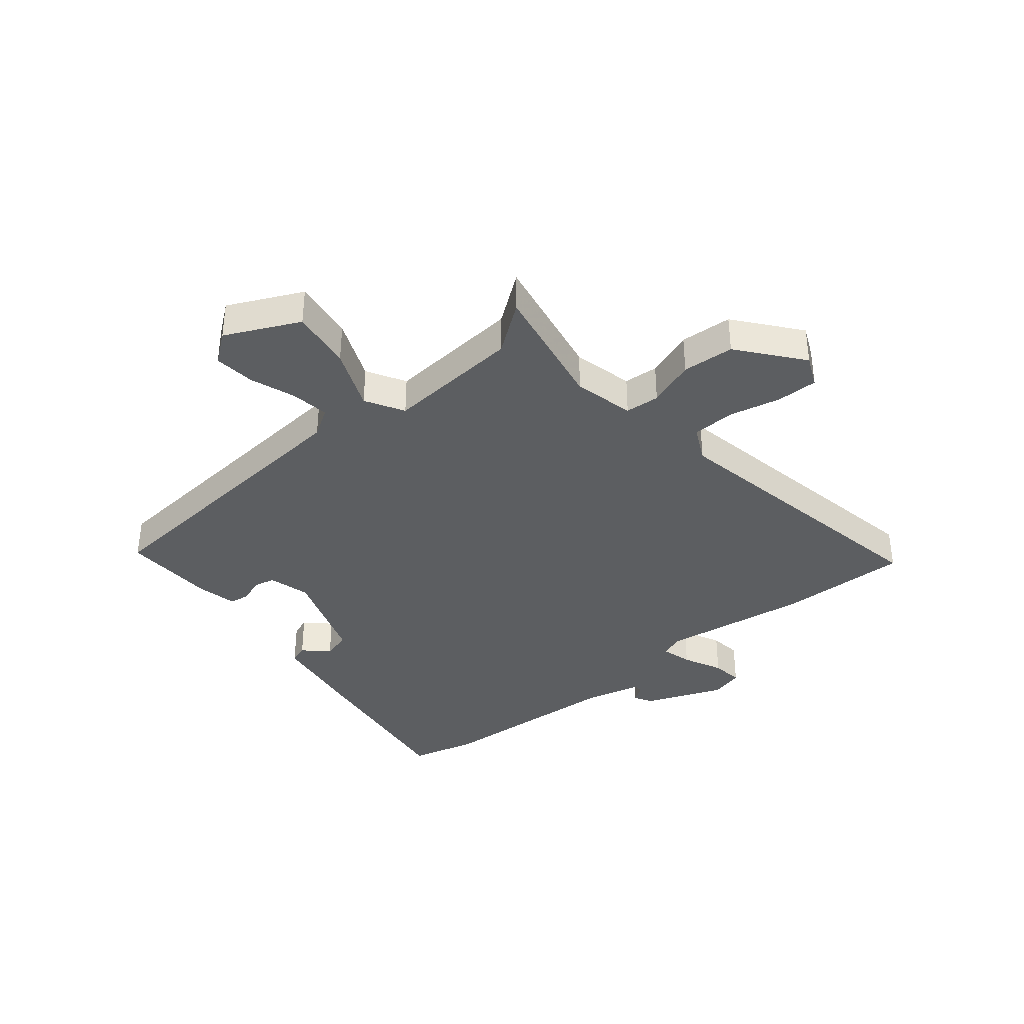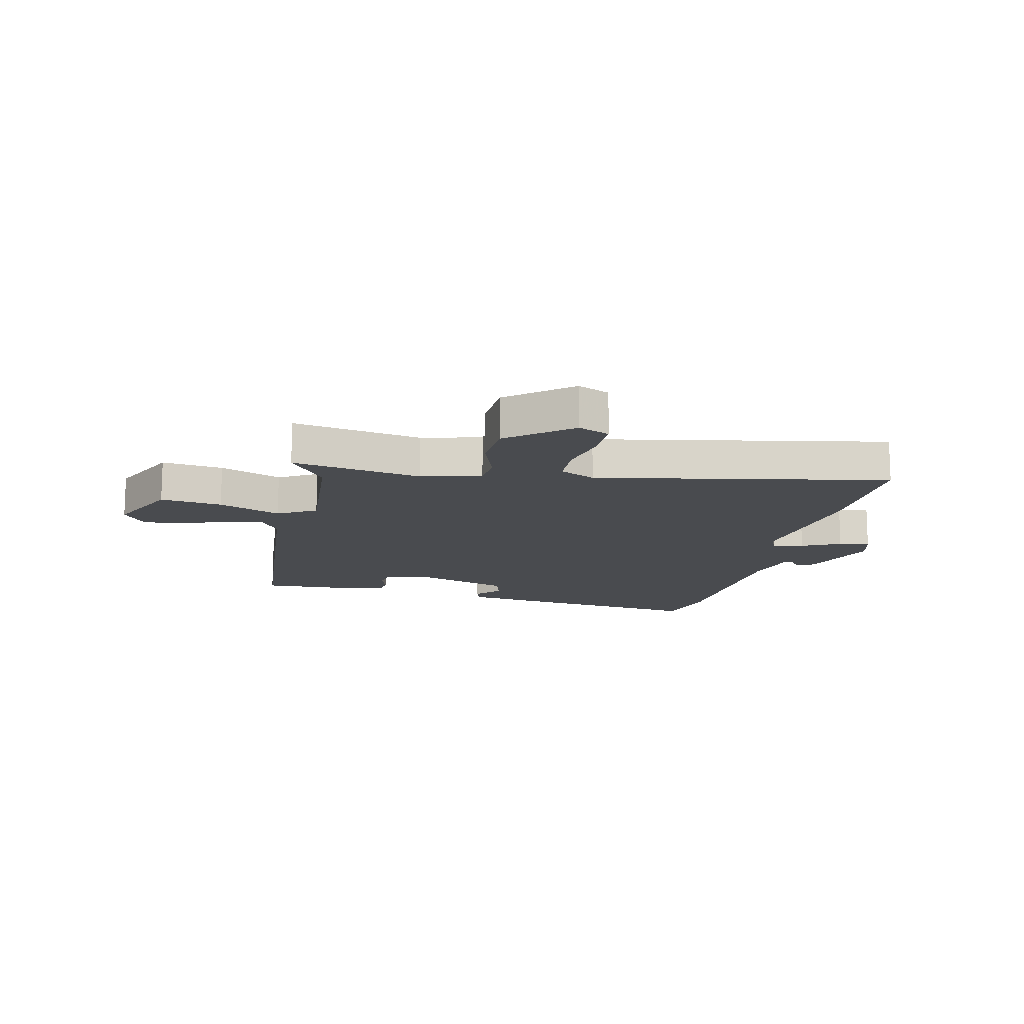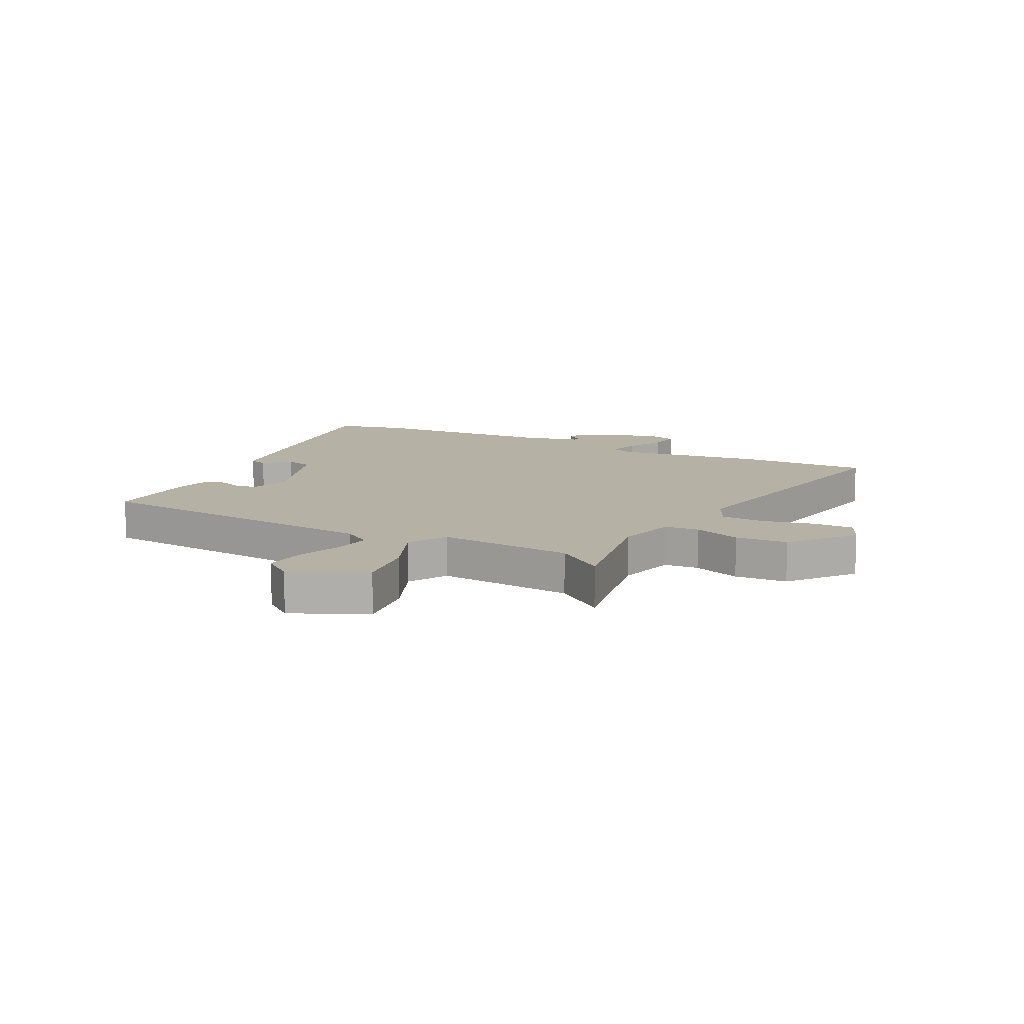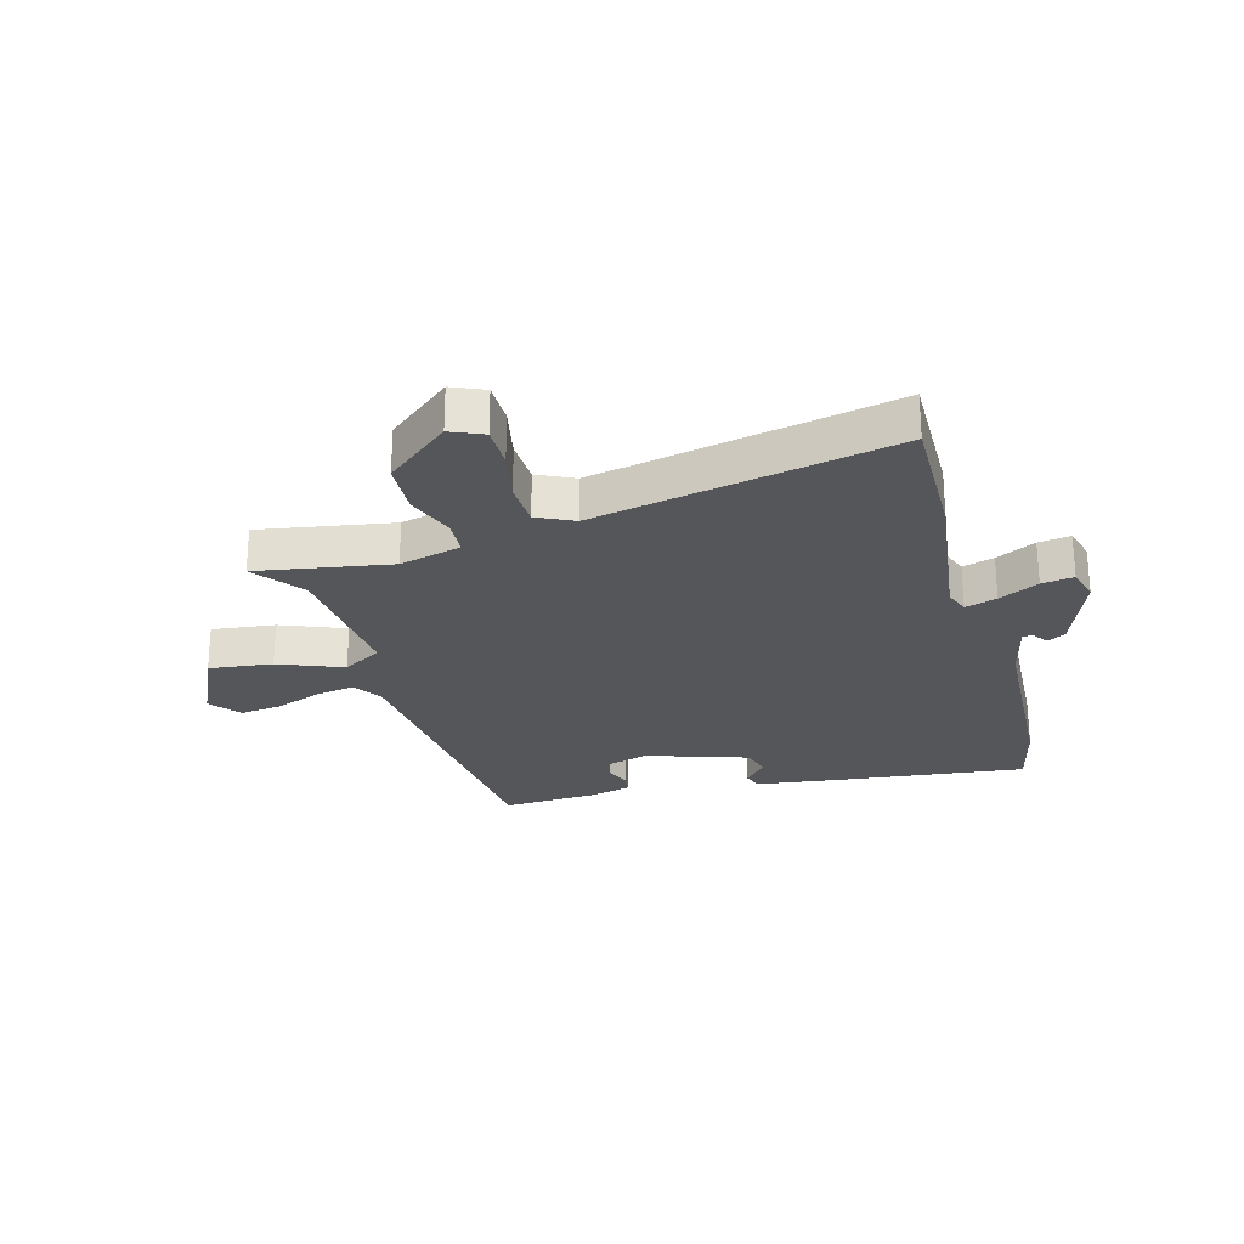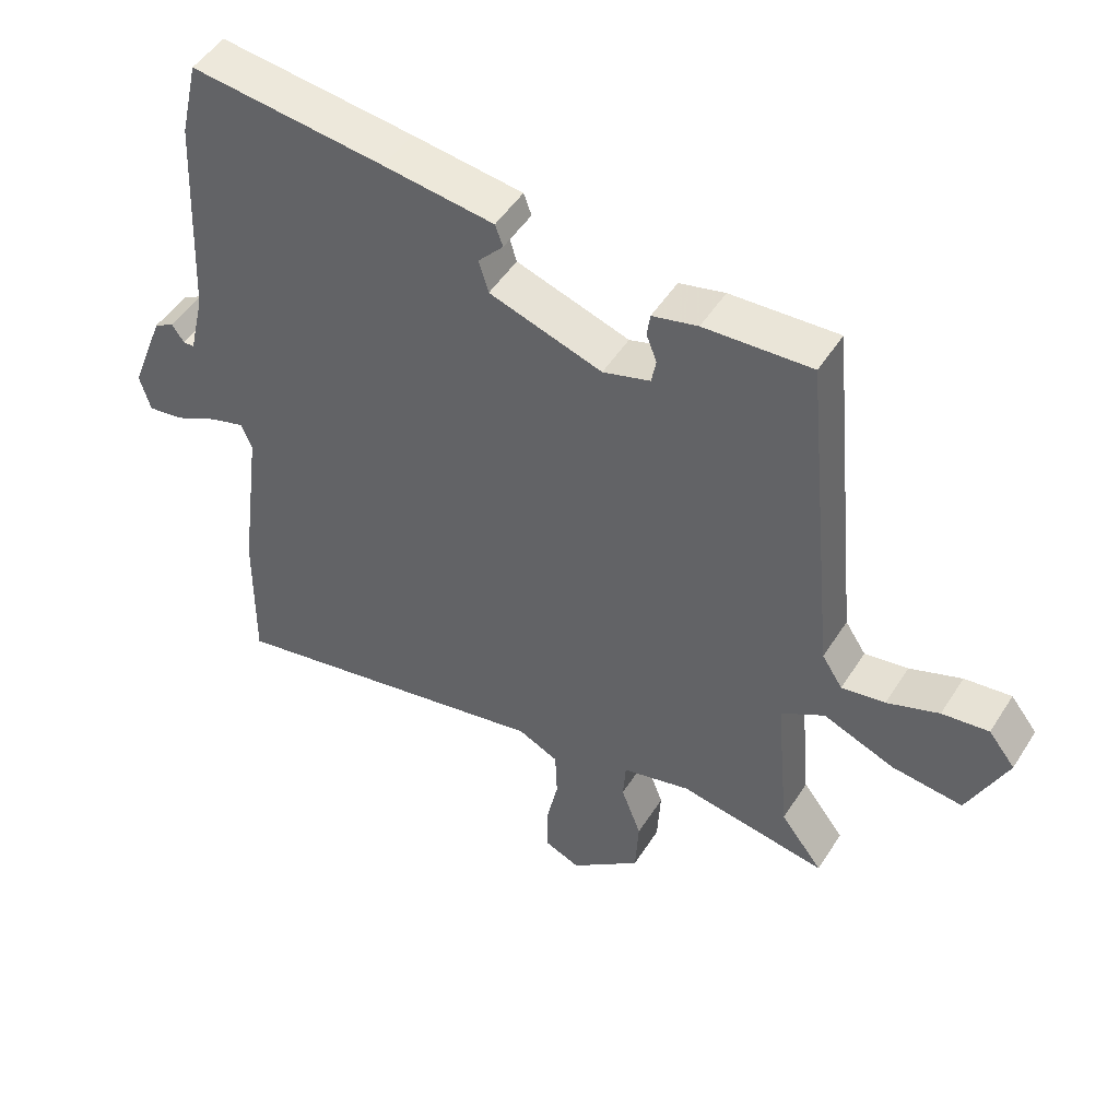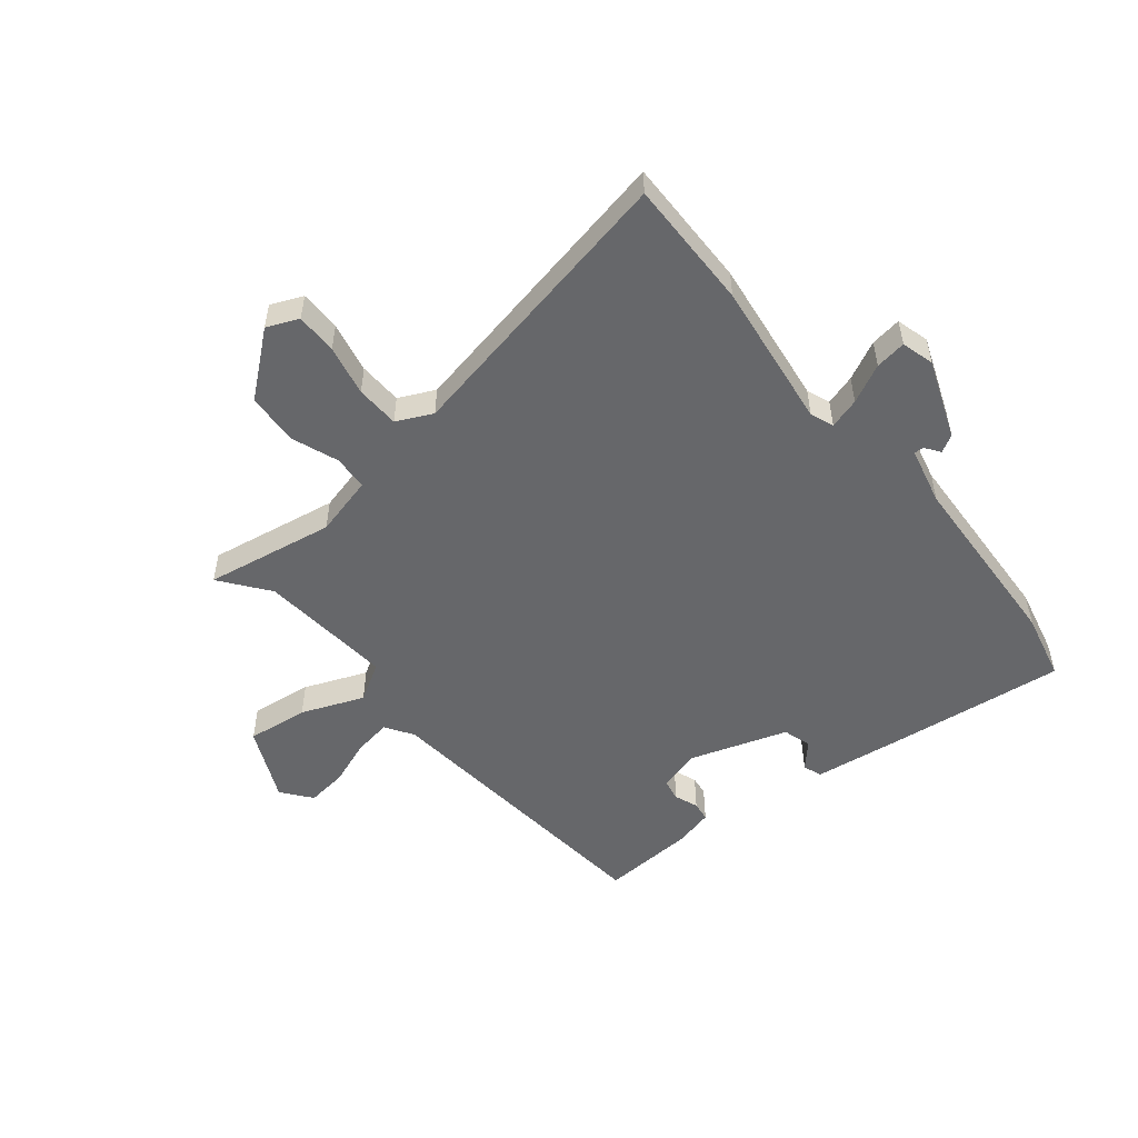
<metadata>
{"format":"obj","ext":"obj","renderer":"f3d","projection":"perspective","resolution":1024,"background":"white","views":[{"elev":-37.3,"azim":128.6,"up":"+Y"},{"elev":-14.0,"azim":166.9,"up":"+Y"},{"elev":11.9,"azim":116.5,"up":"+Y"},{"elev":-25.7,"azim":-164.5,"up":"+Y"},{"elev":49.3,"azim":31.2,"up":"+Z"},{"elev":-52.2,"azim":-141.0,"up":"+Y"}]}
</metadata>
<code>
v 0.451 0.07 0.488
v 0.503 0.07 -0.039
v 0.535 0.07 -0.088
v 0.602 0.07 -0.077
v 0.682 0.07 -0.047
v 0.754 0.07 -0.038
v 0.795 0.07 -0.09
v 0.735 0.07 -0.221
v 0.626 0.07 -0.208
v 0.516 0.07 -0.164
v 0.449 0.07 -0.204
v 0.471 0.07 -0.442
v 0.536 0.07 -0.527
v 0.307 0.07 -0.488
v 0.201 0.07 -0.515
v 0.197 0.07 -0.576
v 0.228 0.07 -0.659
v 0.223 0.07 -0.751
v 0.114 0.07 -0.841
v 0.058 0.07 -0.817
v 0.058 0.07 -0.744
v 0.077 0.07 -0.654
v 0.074 0.07 -0.577
v 0.011 0.07 -0.547
v -0.502 0.07 -0.65
v -0.499 0.07 -0.42
v -0.465 0.07 -0.159
v -0.481 0.07 -0.118
v -0.535 0.07 -0.134
v -0.603 0.07 -0.168
v -0.658 0.07 -0.176
v -0.674 0.07 -0.118
v -0.621 0.07 0.021
v -0.59 0.07 0.039
v -0.571 0.07 0.012
v -0.554 0.07 0.012
v -0.53 0.07 0.114
v -0.513 0.07 0.444
v -0.485 0.07 0.565
v -0.185 0.07 0.53
v -0.015 0.07 0.508
v -0.003 0.07 0.475
v -0.042 0.07 0.432
v -0.027 0.07 0.382
v 0.147 0.07 0.325
v 0.22 0.07 0.347
v 0.227 0.07 0.385
v 0.211 0.07 0.427
v 0.216 0.07 0.462
v 0.286 0.07 0.479
v 0.451 0 0.488
v 0.503 0 -0.039
v 0.535 0 -0.088
v 0.602 0 -0.077
v 0.682 0 -0.047
v 0.754 0 -0.038
v 0.795 0 -0.09
v 0.735 0 -0.221
v 0.626 0 -0.208
v 0.516 0 -0.164
v 0.449 0 -0.204
v 0.471 0 -0.442
v 0.536 0 -0.527
v 0.307 0 -0.488
v 0.201 0 -0.515
v 0.197 0 -0.576
v 0.228 0 -0.659
v 0.223 0 -0.751
v 0.114 0 -0.841
v 0.058 0 -0.817
v 0.058 0 -0.744
v 0.077 0 -0.654
v 0.074 0 -0.577
v 0.011 0 -0.547
v -0.502 0 -0.65
v -0.499 0 -0.42
v -0.465 0 -0.159
v -0.481 0 -0.118
v -0.535 0 -0.134
v -0.603 0 -0.168
v -0.658 0 -0.176
v -0.674 0 -0.118
v -0.621 0 0.021
v -0.59 0 0.039
v -0.571 0 0.012
v -0.554 0 0.012
v -0.53 0 0.114
v -0.513 0 0.444
v -0.485 0 0.565
v -0.185 0 0.53
v -0.015 0 0.508
v -0.003 0 0.475
v -0.042 0 0.432
v -0.027 0 0.382
v 0.147 0 0.325
v 0.22 0 0.347
v 0.227 0 0.385
v 0.211 0 0.427
v 0.216 0 0.462
v 0.286 0 0.479
f 50 1 2
f 49 50 2
f 48 49 2
f 47 48 2
f 46 47 2
f 45 46 2 3
f 44 45 3
f 41 42 43
f 40 41 43
f 39 40 43
f 38 39 43
f 37 38 43
f 36 37 43 44
f 33 34 35
f 32 33 35
f 31 32 35
f 30 31 35
f 29 30 35
f 28 29 35 36
f 24 25 26 27
f 23 24 27 28
f 20 21 22
f 19 20 22
f 18 19 22
f 17 18 22
f 16 17 22
f 15 16 22 23
f 12 13 14
f 11 12 14 15
f 8 9 10
f 7 8 10
f 6 7 10
f 5 6 10
f 4 5 10
f 3 4 10 11
f 28 36 44
f 23 28 44
f 15 23 44
f 11 15 44
f 3 11 44
f 52 51 100
f 52 100 99
f 52 99 98
f 52 98 97
f 52 97 96
f 53 52 96 95
f 53 95 94
f 93 92 91
f 93 91 90
f 93 90 89
f 93 89 88
f 93 88 87
f 94 93 87 86
f 85 84 83
f 85 83 82
f 85 82 81
f 85 81 80
f 85 80 79
f 86 85 79 78
f 77 76 75 74
f 78 77 74 73
f 72 71 70
f 72 70 69
f 72 69 68
f 72 68 67
f 72 67 66
f 73 72 66 65
f 64 63 62
f 65 64 62 61
f 60 59 58
f 60 58 57
f 60 57 56
f 60 56 55
f 60 55 54
f 61 60 54 53
f 94 86 78
f 94 78 73
f 94 73 65
f 94 65 61
f 94 61 53
f 1 51 52 2
f 2 52 53 3
f 3 53 54 4
f 4 54 55 5
f 5 55 56 6
f 6 56 57 7
f 7 57 58 8
f 8 58 59 9
f 9 59 60 10
f 10 60 61 11
f 11 61 62 12
f 12 62 63 13
f 13 63 64 14
f 14 64 65 15
f 15 65 66 16
f 16 66 67 17
f 17 67 68 18
f 18 68 69 19
f 19 69 70 20
f 20 70 71 21
f 21 71 72 22
f 22 72 73 23
f 23 73 74 24
f 24 74 75 25
f 25 75 76 26
f 26 76 77 27
f 27 77 78 28
f 28 78 79 29
f 29 79 80 30
f 30 80 81 31
f 31 81 82 32
f 32 82 83 33
f 33 83 84 34
f 34 84 85 35
f 35 85 86 36
f 36 86 87 37
f 37 87 88 38
f 38 88 89 39
f 39 89 90 40
f 40 90 91 41
f 41 91 92 42
f 42 92 93 43
f 43 93 94 44
f 44 94 95 45
f 45 95 96 46
f 46 96 97 47
f 47 97 98 48
f 48 98 99 49
f 49 99 100 50
f 50 100 51 1

</code>
